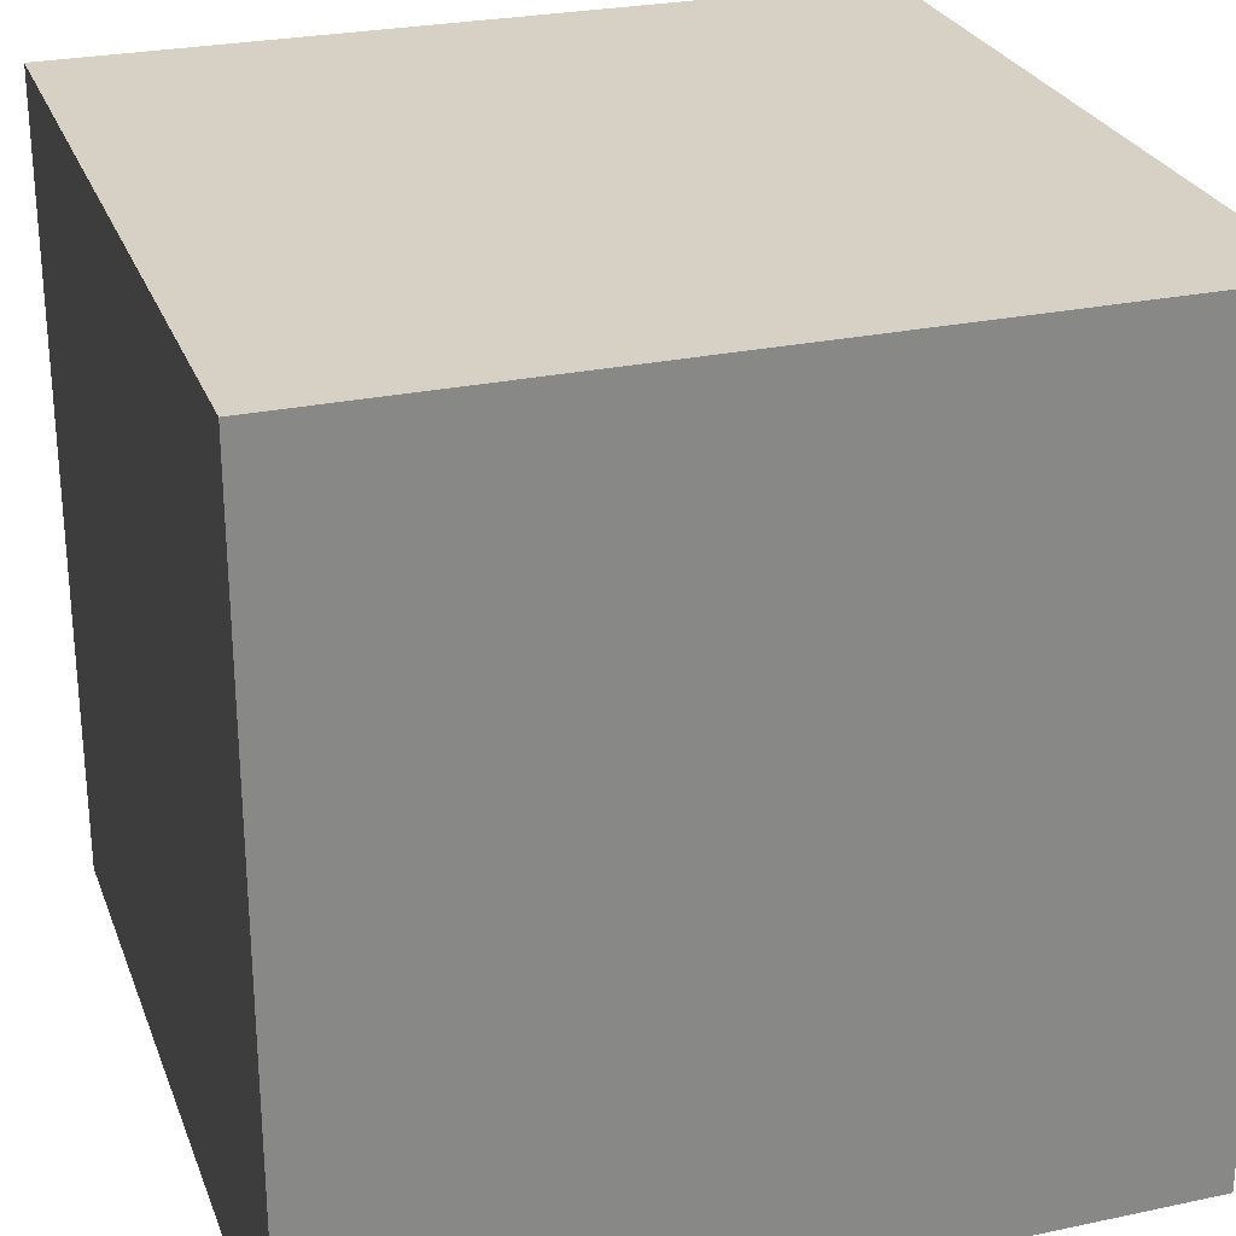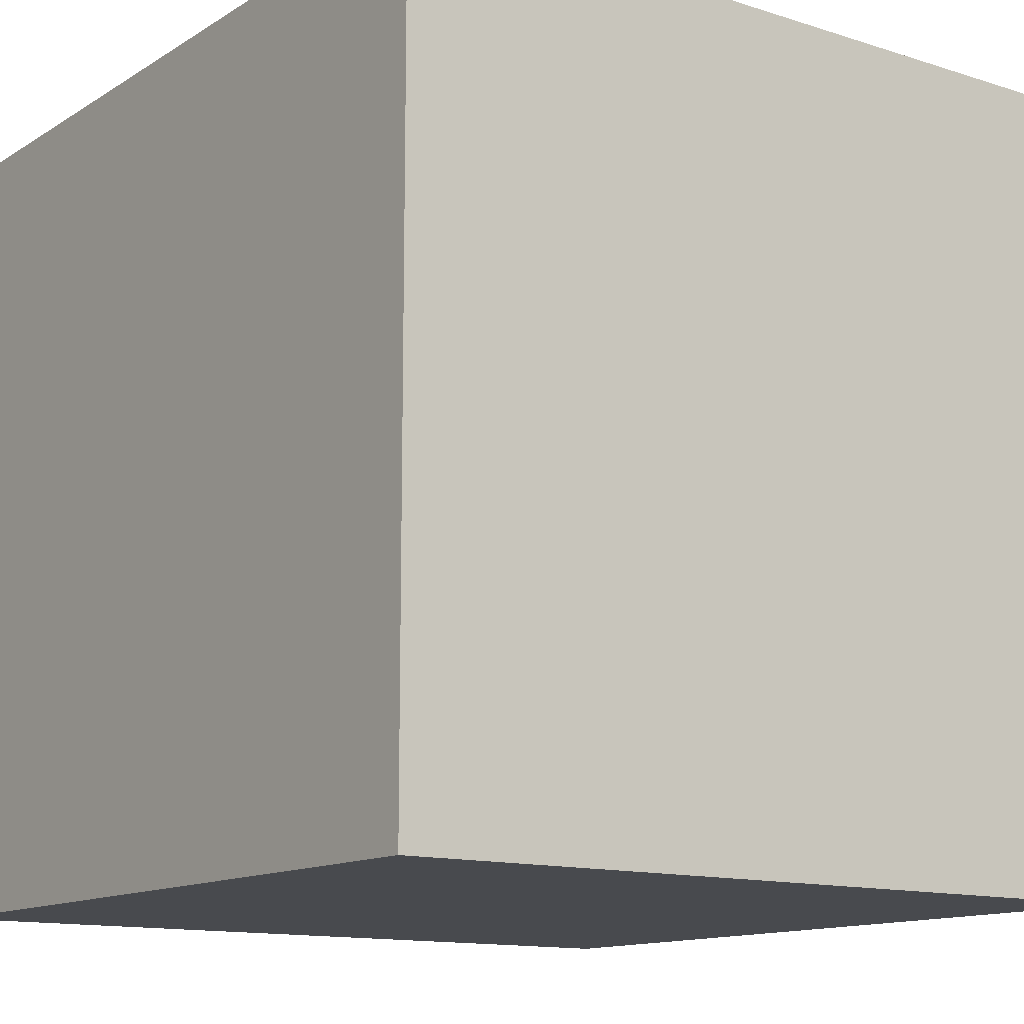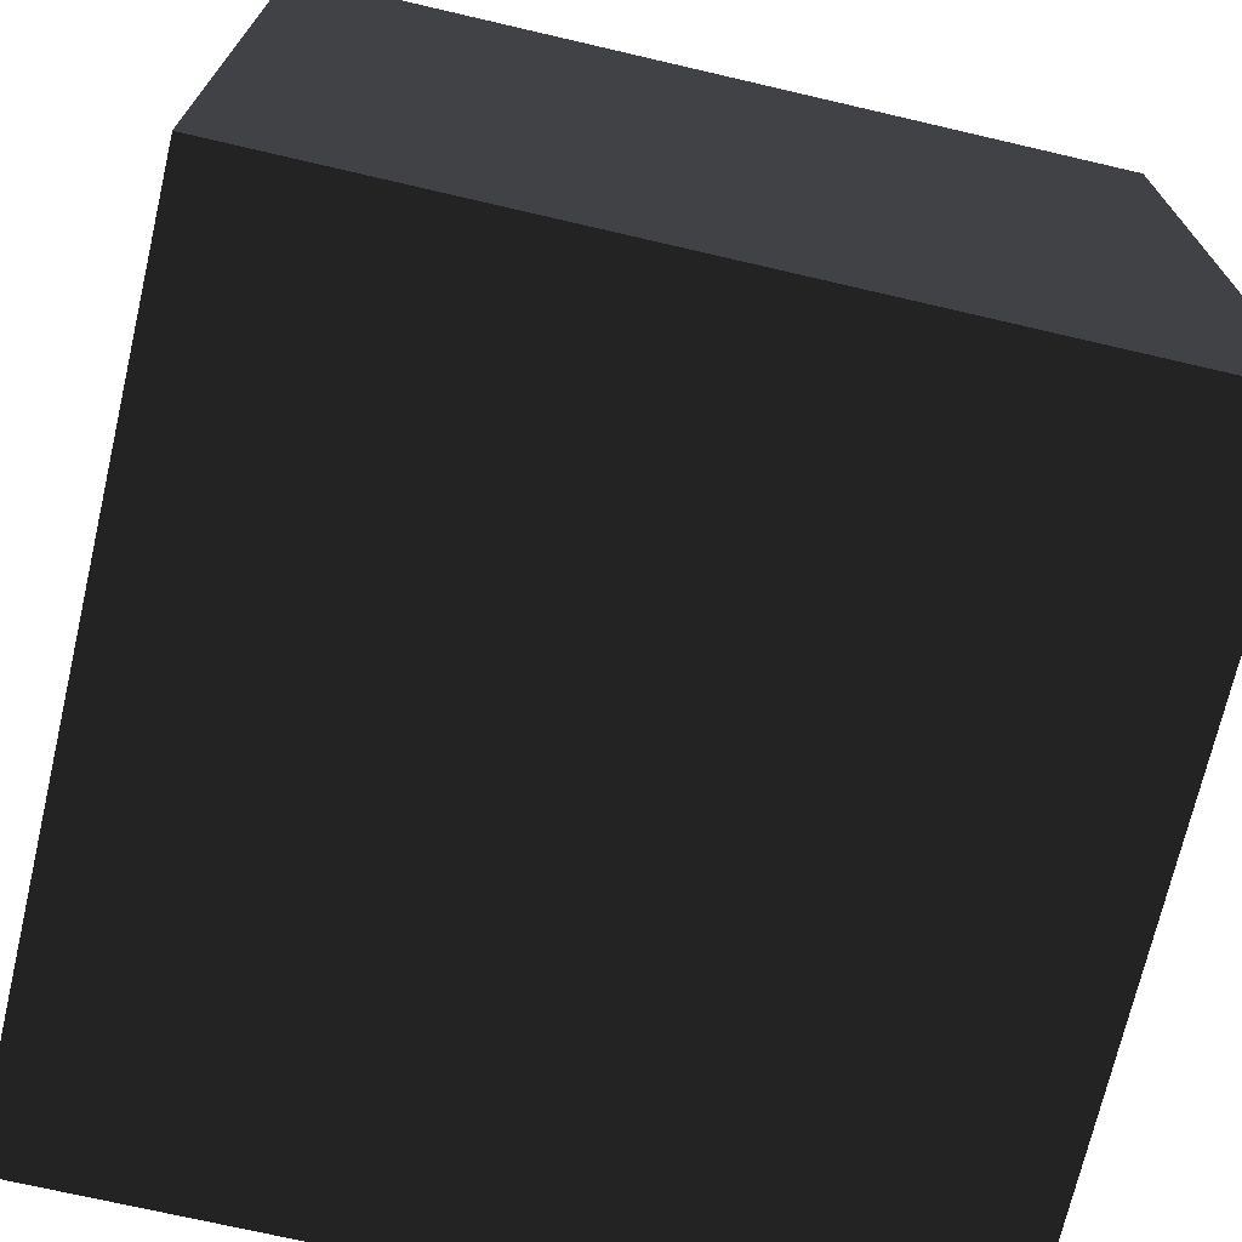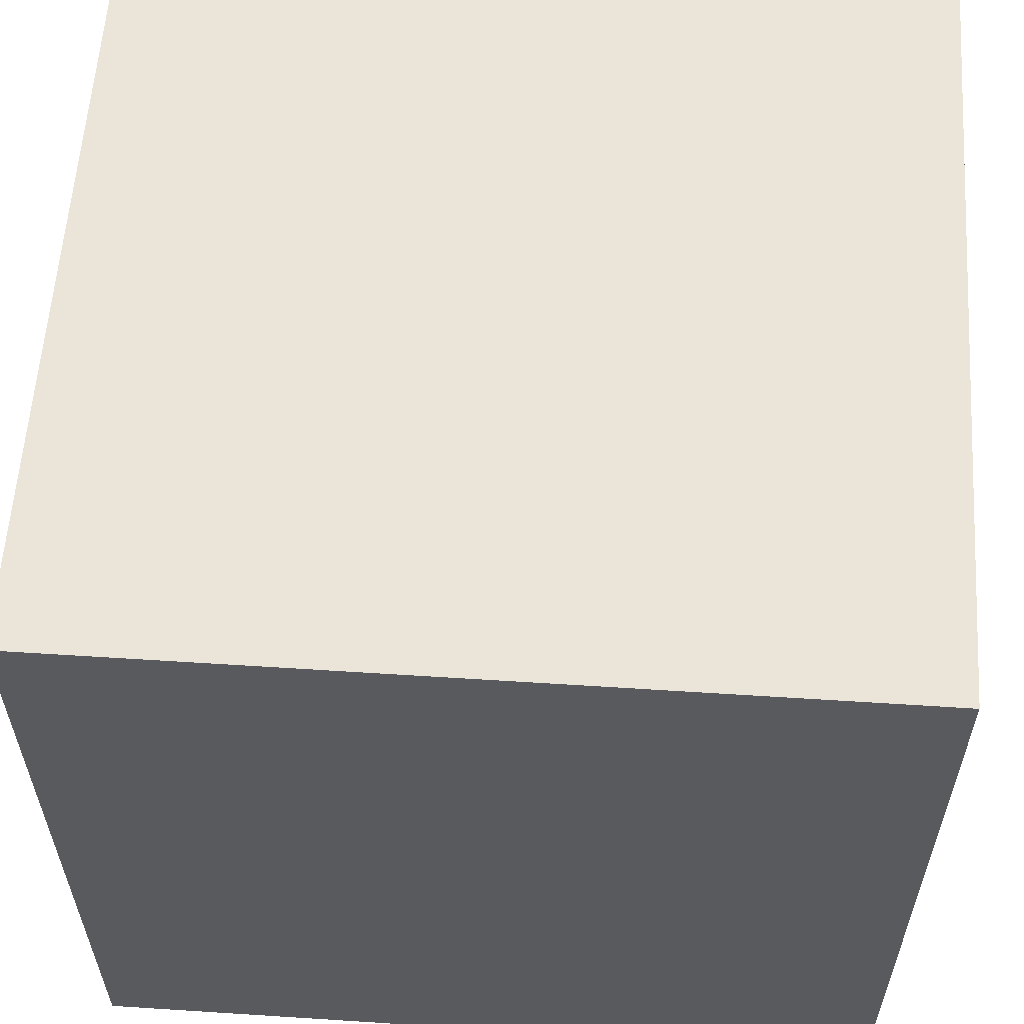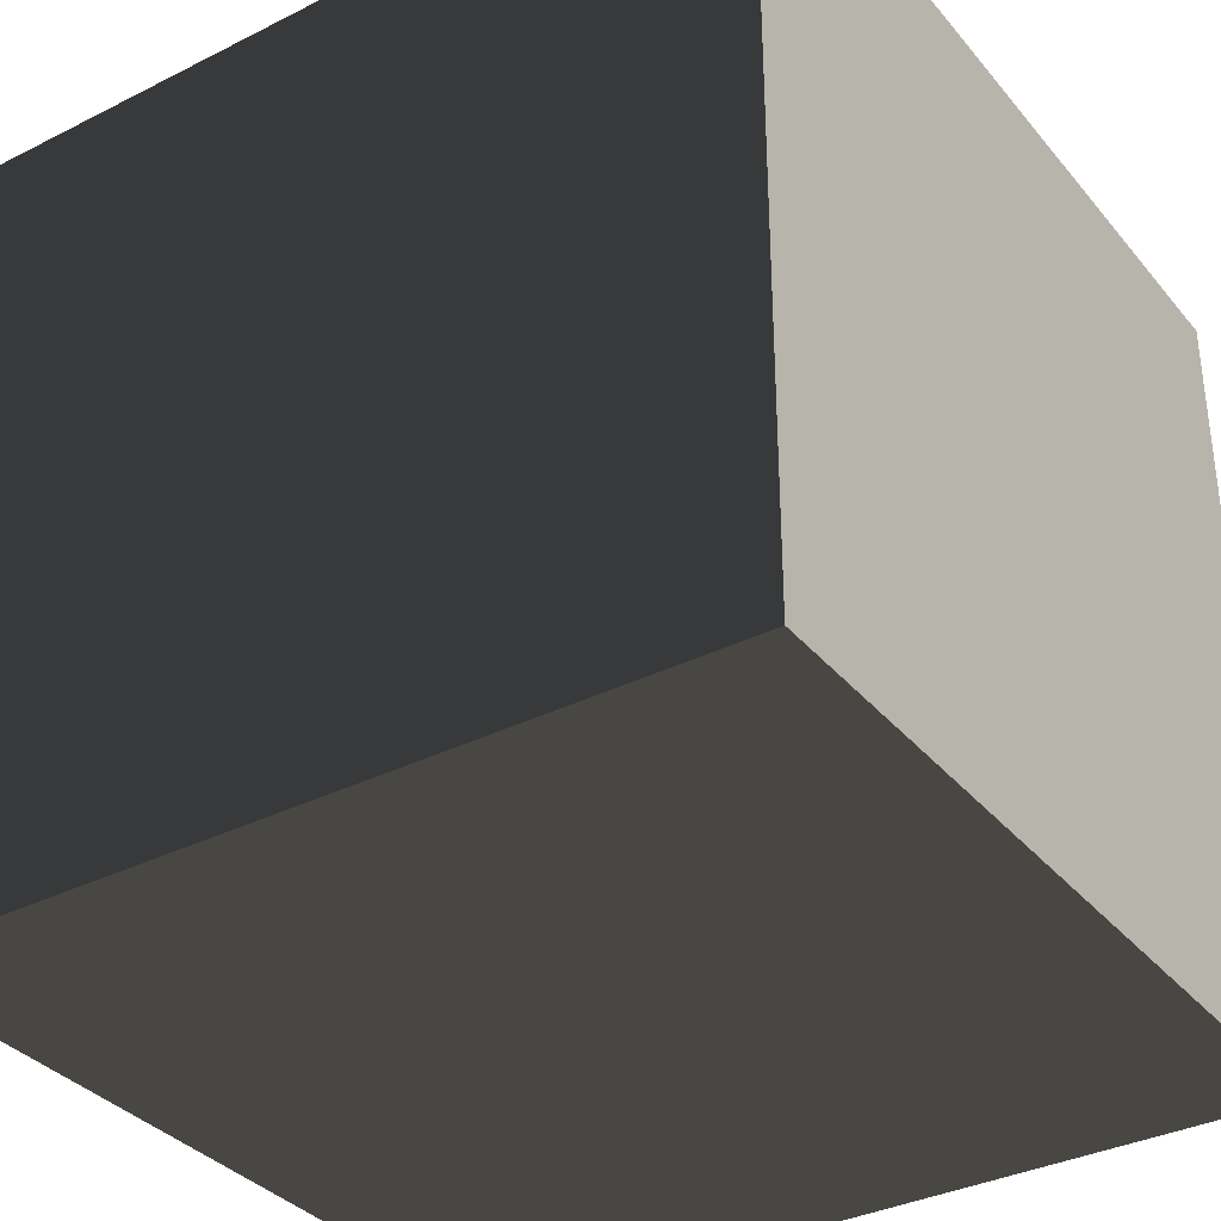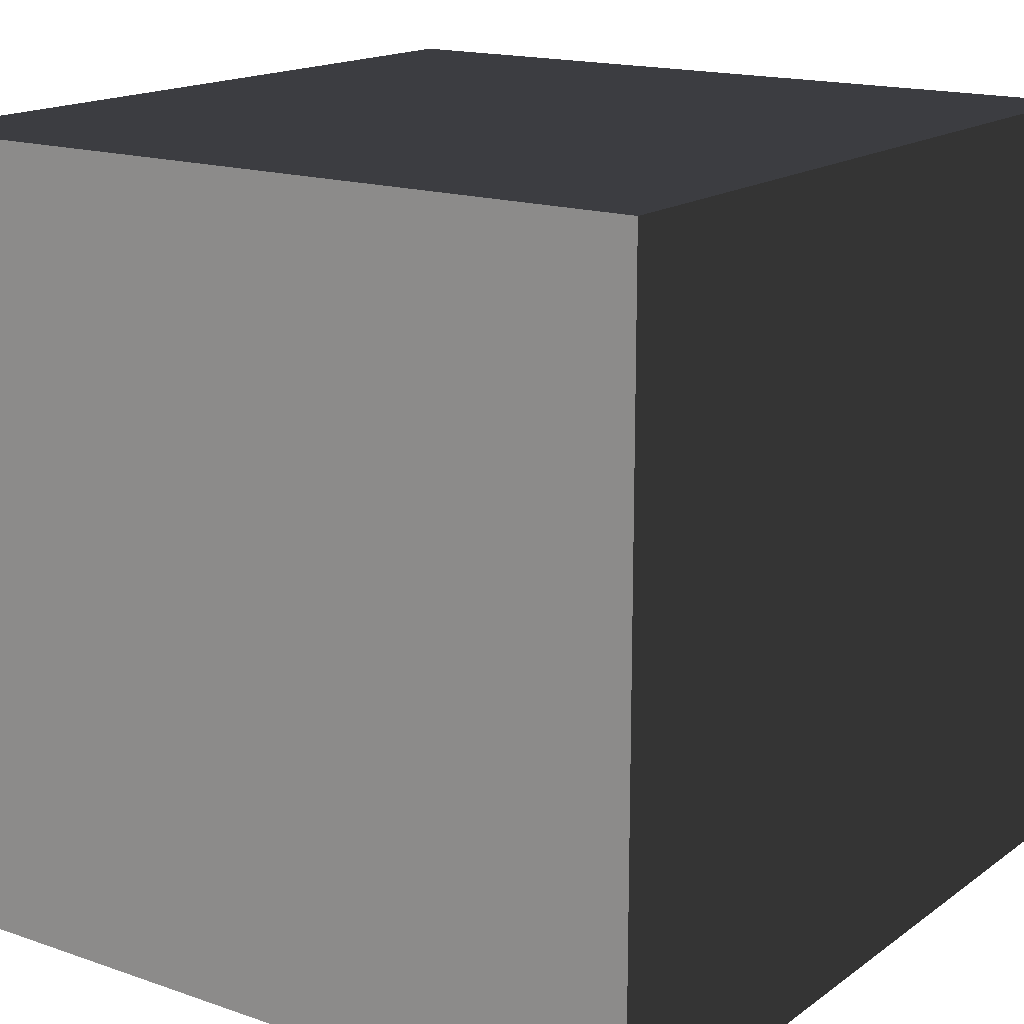
<metadata>
{"format":"obj","ext":"obj","renderer":"f3d","projection":"perspective","resolution":1024,"background":"white","views":[{"elev":26.9,"azim":161.8,"up":"+Y"},{"elev":-13.0,"azim":-126.1,"up":"+Z"},{"elev":-71.3,"azim":-13.1,"up":"+Y"},{"elev":58.8,"azim":-86.2,"up":"+Y"},{"elev":-35.0,"azim":123.8,"up":"+Y"},{"elev":16.4,"azim":-54.8,"up":"+Z"}]}
</metadata>
<code>
v  0.5 -0.5  0.5
v -0.5 -0.5  0.5
v  0.5  0.5  0.5
v -0.5  0.5  0.5
v  0.5 -0.5 -0.5
v -0.5 -0.5 -0.5
v  0.5  0.5 -0.5
v -0.5  0.5 -0.5
v  0.5  0.5 -0.5
v  0.5 -0.5 -0.5
v  0.5  0.5  0.5
v  0.5 -0.5  0.5
v -0.5  0.5 -0.5
v -0.5 -0.5 -0.5
v -0.5  0.5  0.5
v -0.5 -0.5  0.5
v  0.5 -0.5 -0.5
v -0.5 -0.5 -0.5
v  0.5 -0.5  0.5
v -0.5 -0.5  0.5
v  0.5  0.5 -0.5
v -0.5  0.5 -0.5
v  0.5  0.5  0.5
v -0.5  0.5  0.5
f 1 2 4
f 4 3 1
f 5 6 8
f 8 7 5
f 9 10 12
f 12 11 9
f 13 14 16
f 16 15 13
f 17 18 20
f 20 19 17
f 21 22 24
f 24 23 21

</code>
